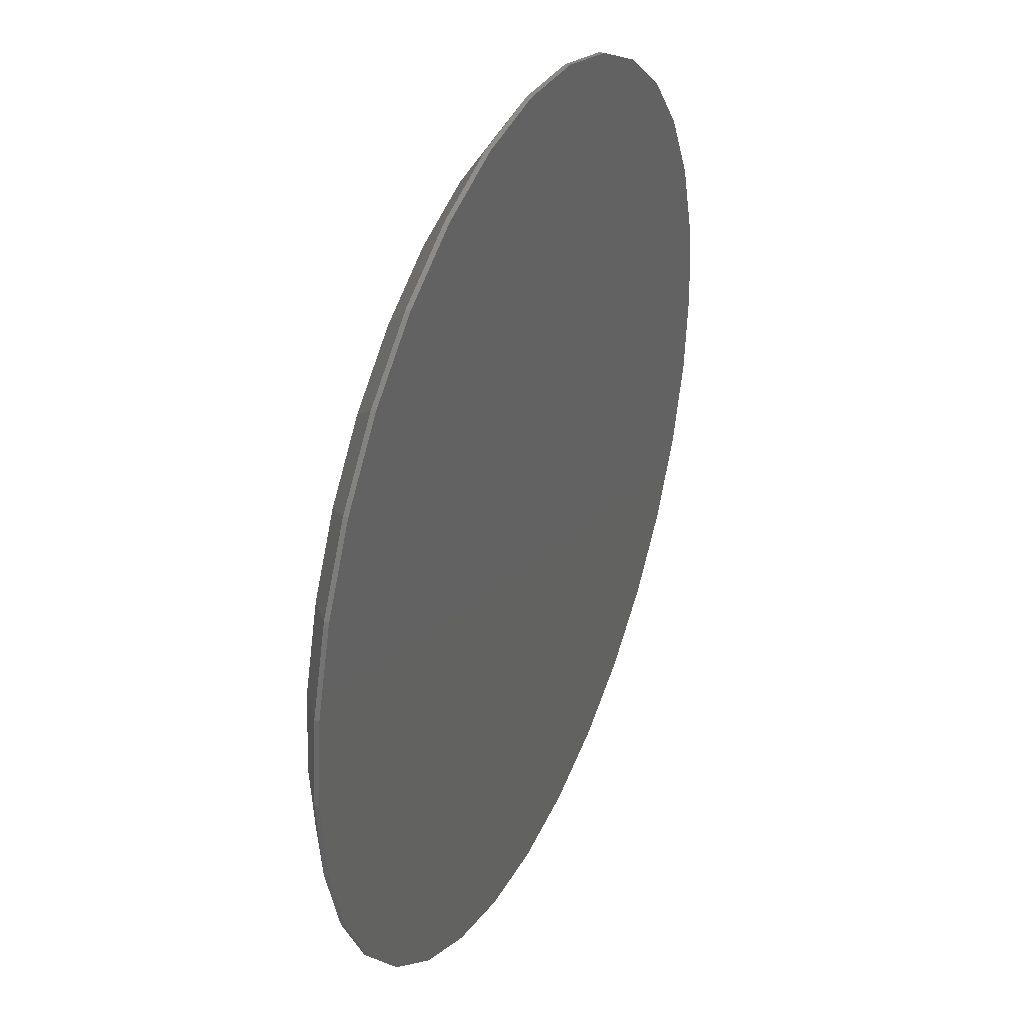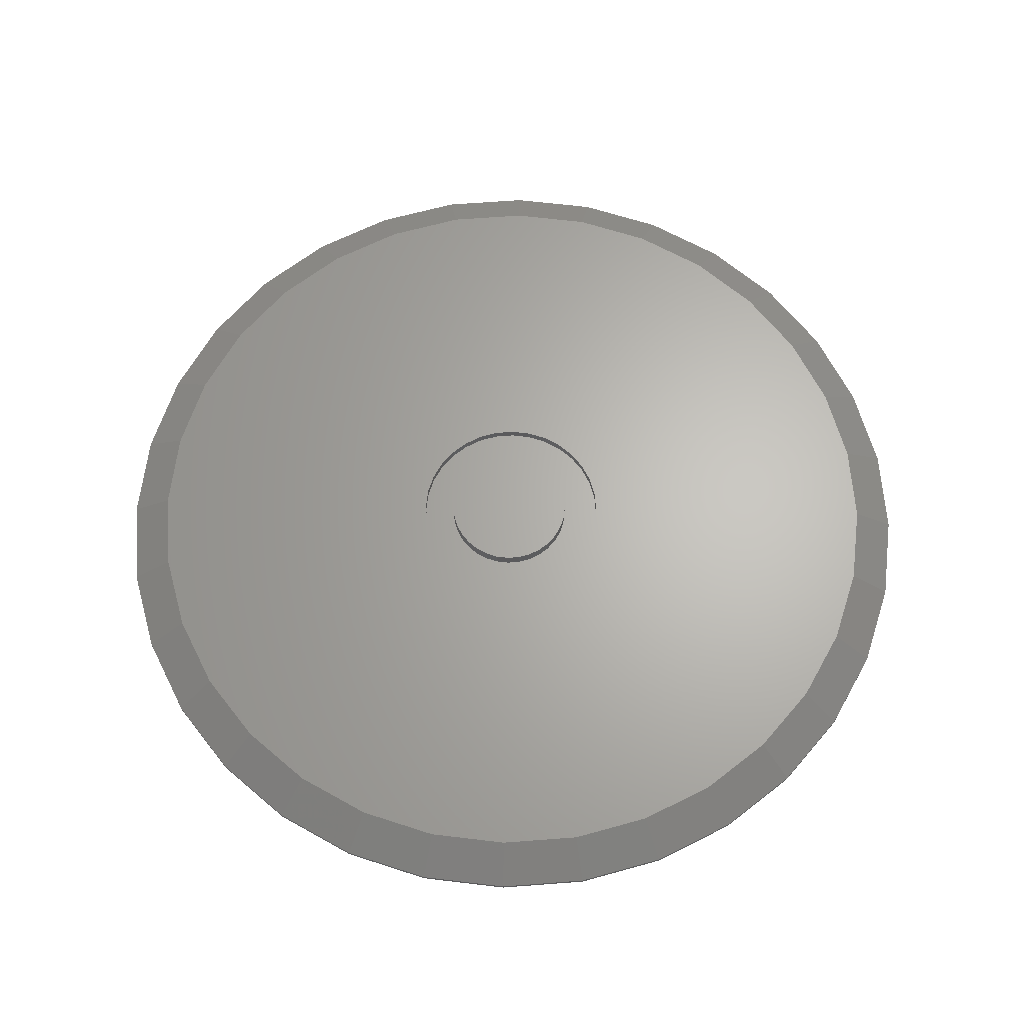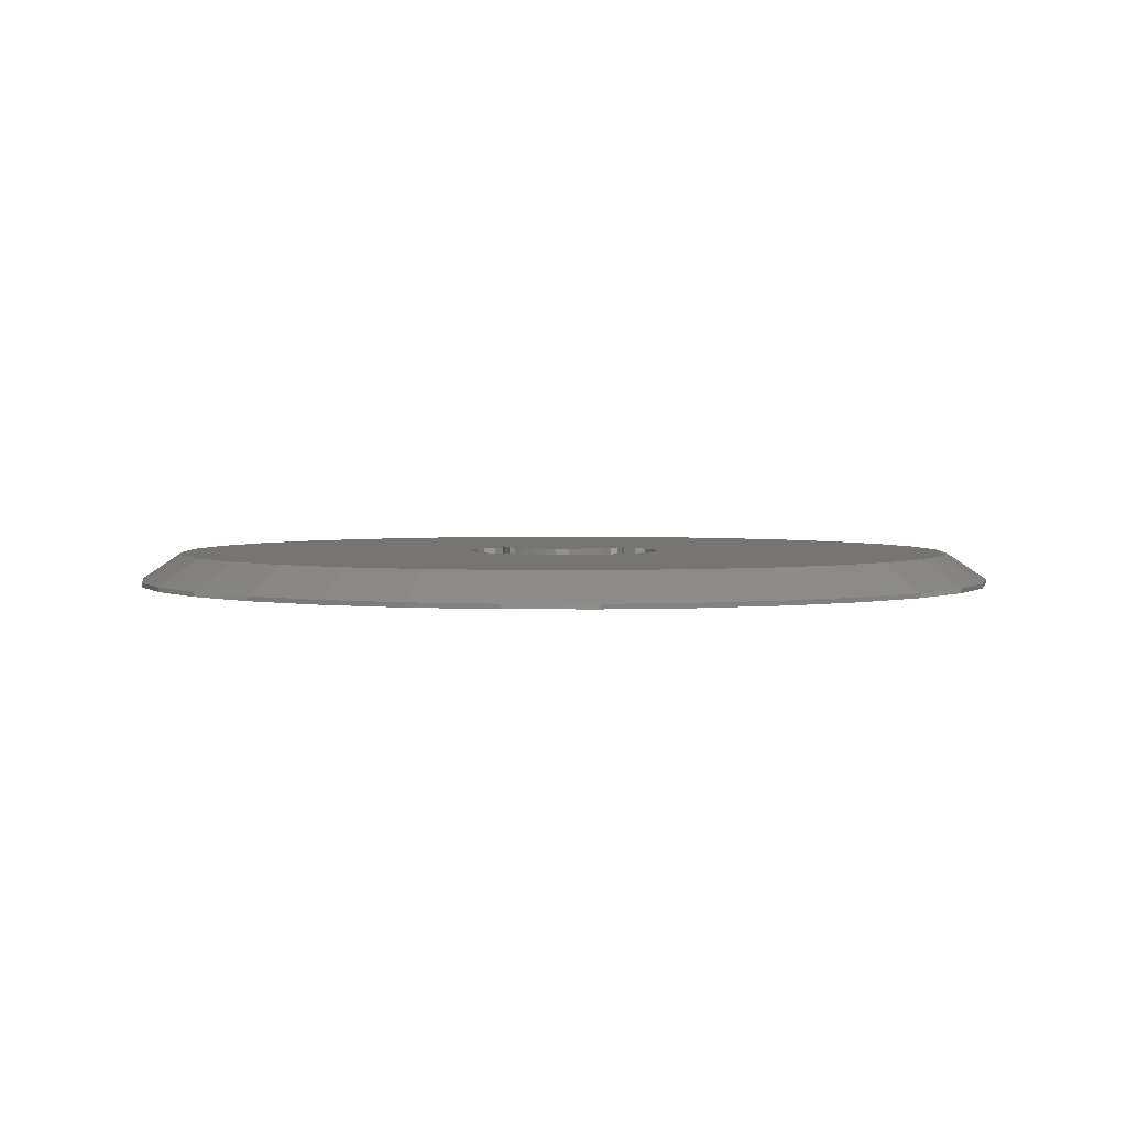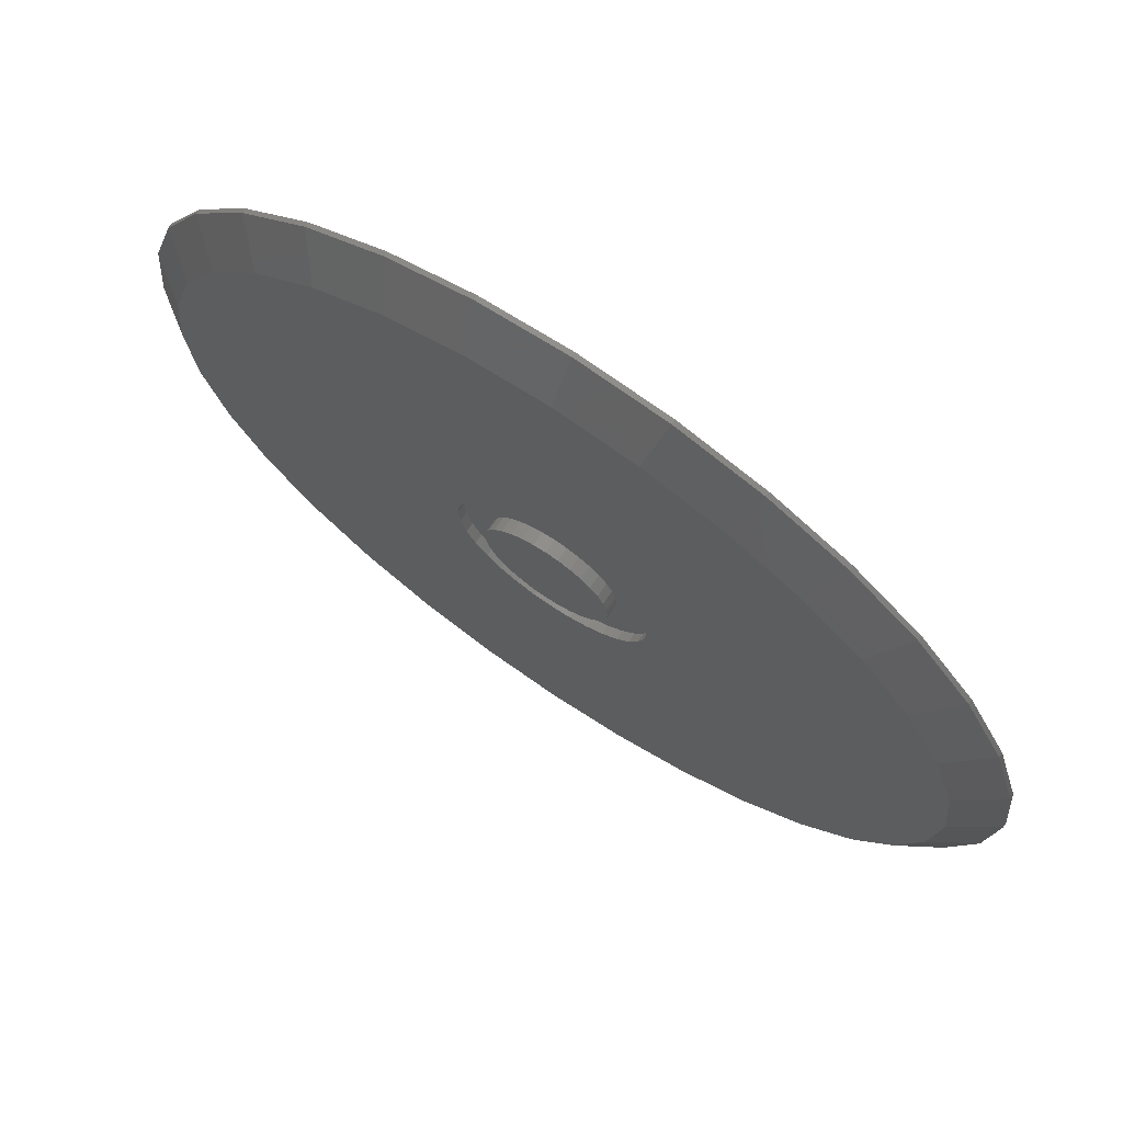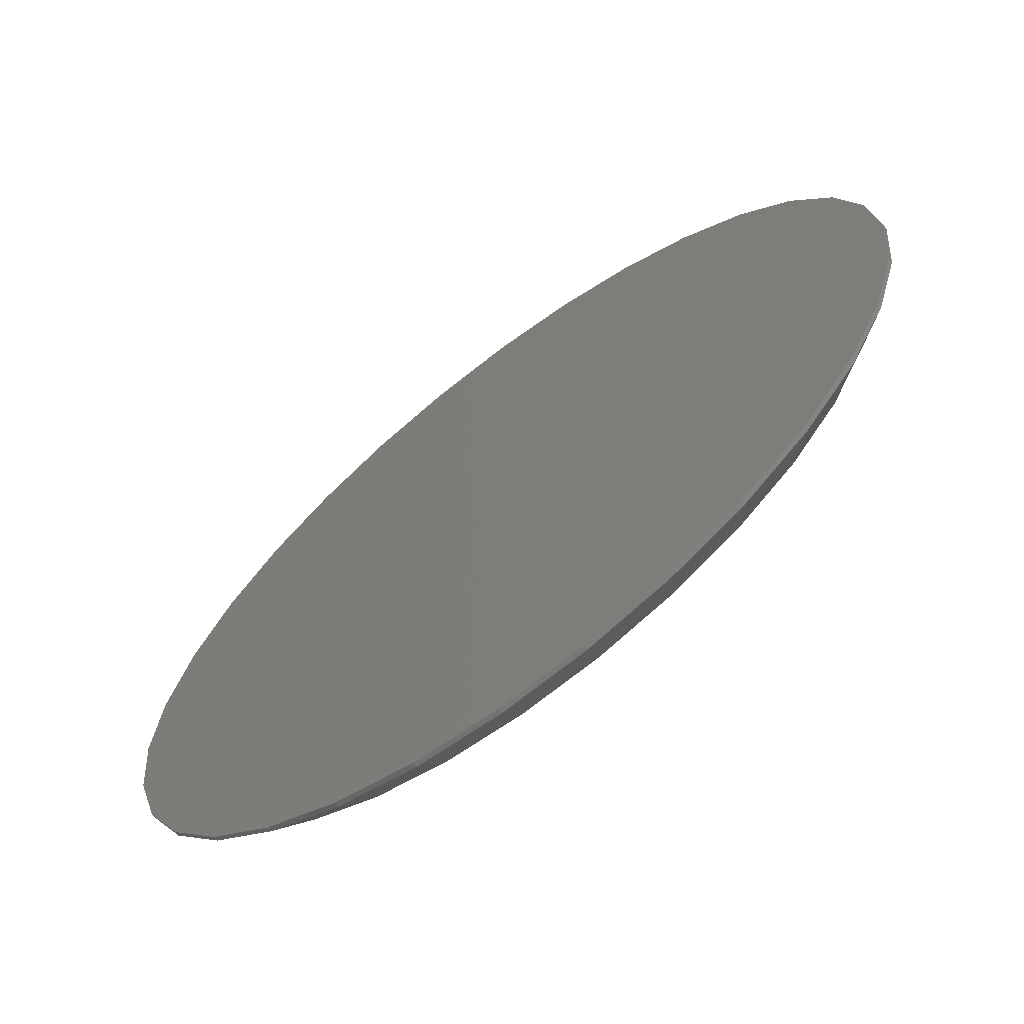
<metadata>
{"format":"stl","ext":"stl","renderer":"f3d","projection":"perspective","resolution":1024,"background":"white","views":[{"elev":36.1,"azim":113.4,"up":"+Y"},{"elev":65.0,"azim":-32.5,"up":"+Z"},{"elev":2.8,"azim":97.1,"up":"+Z"},{"elev":72.0,"azim":34.1,"up":"+Y"},{"elev":-67.4,"azim":-142.5,"up":"+Y"}]}
</metadata>
<code>
# stl→obj: 224 verts, 444 faces
v -0.04115 0.1021 0.03906
v -0.1355 0.0943 0.03906
v -0.06025 0.0919 0.03906
v -0.1073 -0.02156 0.03906
v -0.1608 -0.03311 0.03906
v -0.101 -0.0423 0.03906
v -0.04115 -0.1021 0.03906
v -0.06025 -0.0919 0.03906
v -0.1355 -0.0943 0.03906
v -0.1143 -0.12 0.03906
v -0.02041 -0.1084 0.03906
v 0.1257 0.12 0.03906
v 0.02271 0.1084 0.03906
v 0.04345 0.1021 0.03906
v 0.1468 0.0943 0.03906
v 0.06256 0.0919 0.03906
v 0.07931 0.07815 0.03906
v 0.1468 -0.0943 0.03906
v 0.06256 -0.0919 0.03906
v 0.04345 -0.1021 0.03906
v 0.1257 -0.12 0.03906
v 0.02271 -0.1084 0.03906
v 0.001151 0.1105 0.03906
v 0.09998 0.1411 0.03906
v 0.07063 0.1568 0.03906
v 0.03879 0.1665 0.03906
v 0.005674 0.1697 0.03906
v -0.02744 0.1665 0.03906
v -0.05928 0.1568 0.03906
v -0.08863 0.1411 0.03906
v -0.1143 0.12 0.03906
v -0.02041 0.1084 0.03906
v 0.001151 -0.1105 0.03906
v -0.08863 -0.1411 0.03906
v -0.05928 -0.1568 0.03906
v -0.02744 -0.1665 0.03906
v 0.005674 -0.1697 0.03906
v 0.03879 -0.1665 0.03906
v 0.07063 -0.1568 0.03906
v 0.09998 -0.1411 0.03906
v -0.1641 9.616e-17 0.03906
v -0.1073 0.02156 0.03906
v -0.1608 0.03311 0.03906
v -0.101 0.0423 0.03906
v -0.1511 0.06496 0.03906
v -0.09075 0.06141 0.03906
v -0.077 0.07815 0.03906
v -0.1094 1.354e-17 0.03906
v -0.09075 -0.06141 0.03906
v -0.1511 -0.06496 0.03906
v -0.077 -0.07815 0.03906
v 0.1625 0.06496 0.03906
v 0.09305 0.06141 0.03906
v 0.1721 0.03311 0.03906
v 0.1033 0.0423 0.03906
v 0.1754 0 0.03906
v 0.1096 0.02156 0.03906
v 0.1117 0 0.03906
v 0.1721 -0.03311 0.03906
v 0.1096 -0.02156 0.03906
v 0.1033 -0.0423 0.03906
v 0.1625 -0.06496 0.03906
v 0.09305 -0.06141 0.03906
v 0.07931 -0.07815 0.03906
v 0.1117 0 0.0625
v 0.1096 -0.02156 0.0625
v 0.1033 -0.0423 0.0625
v 0.09305 -0.06141 0.0625
v 0.07931 -0.07815 0.0625
v 0.06256 -0.0919 0.0625
v 0.04345 -0.1021 0.0625
v 0.02271 -0.1084 0.0625
v 0.001151 -0.1105 0.0625
v -0.02041 -0.1084 0.0625
v -0.04115 -0.1021 0.0625
v -0.06025 -0.0919 0.0625
v -0.077 -0.07815 0.0625
v -0.09075 -0.06141 0.0625
v -0.101 -0.0423 0.0625
v -0.1073 -0.02156 0.0625
v -0.1094 1.354e-17 0.0625
v -0.1073 0.02156 0.0625
v -0.101 0.0423 0.0625
v -0.09075 0.06141 0.0625
v -0.077 0.07815 0.0625
v -0.06025 0.0919 0.0625
v -0.04115 0.1021 0.0625
v -0.02041 0.1084 0.0625
v 0.001151 0.1105 0.0625
v 0.02271 0.1084 0.0625
v 0.04345 0.1021 0.0625
v 0.06256 0.0919 0.0625
v 0.07931 0.07815 0.0625
v 0.09305 0.06141 0.0625
v 0.1033 0.0423 0.0625
v 0.1096 0.02156 0.0625
v -0.6665 0.1341 0.05469
v -0.08863 0.1411 0.05469
v -0.05928 0.1568 0.05469
v -0.6273 -0.2631 0.05469
v -0.5638 -0.382 0.05469
v -0.4783 -0.4862 0.05469
v -0.3741 -0.5717 0.05469
v -0.2552 -0.6352 0.05469
v -0.1262 -0.6744 0.05469
v 0.007895 -0.6876 0.05469
v 0.005674 -0.1697 0.05469
v -0.02744 -0.1665 0.05469
v -0.05928 -0.1568 0.05469
v -0.08863 -0.1411 0.05469
v -0.6665 -0.1341 0.05469
v 0.142 -0.6744 0.05469
v 0.271 -0.6352 0.05469
v 0.3899 -0.5717 0.05469
v 0.4941 -0.4862 0.05469
v 0.5796 -0.382 0.05469
v 0.6431 -0.2631 0.05469
v 0.005674 0.1697 0.05469
v 0.03879 0.1665 0.05469
v 0.6431 0.2631 0.05469
v 0.5796 0.382 0.05469
v 0.4941 0.4862 0.05469
v 0.3899 0.5717 0.05469
v 0.271 0.6352 0.05469
v 0.142 0.6744 0.05469
v 0.007895 0.6876 0.05469
v -0.1262 0.6744 0.05469
v -0.2552 0.6352 0.05469
v -0.3741 0.5717 0.05469
v -0.4783 0.4862 0.05469
v -0.5638 0.382 0.05469
v -0.6273 0.2631 0.05469
v -0.02744 0.1665 0.05469
v -0.6797 3.667e-07 0.05469
v -0.1608 -0.03311 0.05469
v -0.1641 9.616e-17 0.05469
v -0.1608 0.03311 0.05469
v -0.1511 0.06496 0.05469
v -0.1355 0.0943 0.05469
v -0.1143 0.12 0.05469
v -0.1143 -0.12 0.05469
v -0.1355 -0.0943 0.05469
v -0.1511 -0.06496 0.05469
v 0.6955 -3.299e-16 0.05469
v 0.6823 0.1341 0.05469
v 0.09998 0.1411 0.05469
v 0.1257 0.12 0.05469
v 0.1468 0.0943 0.05469
v 0.1625 0.06496 0.05469
v 0.1721 0.03311 0.05469
v 0.1754 0 0.05469
v 0.1721 -0.03311 0.05469
v 0.6823 -0.1341 0.05469
v 0.1625 -0.06496 0.05469
v 0.1468 -0.0943 0.05469
v 0.1257 -0.12 0.05469
v 0.09998 -0.1411 0.05469
v 0.07063 -0.1568 0.05469
v 0.03879 -0.1665 0.05469
v 0.07063 0.1568 0.05469
v 0.7658 0 0
v 0.7658 -1.856e-16 0.007812
v 0.7512 -0.1479 0
v 0.7512 -0.1479 0.007812
v 0.7081 -0.29 0
v 0.7081 -0.29 0.007812
v 0.6381 -0.4211 0
v 0.6381 -0.4211 0.007812
v 0.5438 -0.5359 0
v 0.5438 -0.5359 0.007812
v 0.429 -0.6302 0
v 0.429 -0.6302 0.007812
v 0.2979 -0.7002 0
v 0.2979 -0.7002 0.007812
v 0.1558 -0.7433 0
v 0.1558 -0.7433 0.007812
v 0.007895 -0.7579 0
v 0.007895 -0.7579 0.007812
v -0.14 -0.7433 0
v -0.14 -0.7433 0.007812
v -0.2821 -0.7002 0
v -0.2821 -0.7002 0.007812
v -0.4132 -0.6302 0
v -0.4132 -0.6302 0.007812
v -0.528 -0.5359 0
v -0.528 -0.5359 0.007812
v -0.6223 -0.4211 0
v -0.6223 -0.4211 0.007812
v -0.6923 -0.29 0
v -0.6923 -0.29 0.007812
v -0.7354 -0.1479 0
v -0.7354 -0.1479 0.007812
v -0.75 9.281e-17 0
v -0.75 9.281e-17 0.007812
v -0.7354 0.1479 0
v -0.7354 0.1479 0.007812
v -0.6923 0.29 0
v -0.6923 0.29 0.007812
v -0.6223 0.4211 0
v -0.6223 0.4211 0.007812
v -0.528 0.5359 0
v -0.528 0.5359 0.007812
v -0.4132 0.6302 0
v -0.4132 0.6302 0.007812
v -0.2821 0.7002 0
v -0.2821 0.7002 0.007812
v -0.14 0.7433 0
v -0.14 0.7433 0.007812
v 0.007895 0.7579 0
v 0.007895 0.7579 0.007812
v 0.1558 0.7433 0
v 0.1558 0.7433 0.007812
v 0.2979 0.7002 0
v 0.2979 0.7002 0.007812
v 0.429 0.6302 0
v 0.429 0.6302 0.007812
v 0.5438 0.5359 0
v 0.5438 0.5359 0.007812
v 0.6381 0.4211 0
v 0.6381 0.4211 0.007812
v 0.7081 0.29 0
v 0.7081 0.29 0.007812
v 0.7512 0.1479 0
v 0.7512 0.1479 0.007812
f 1 2 3
f 4 5 6
f 7 8 9
f 9 10 7
f 11 7 10
f 12 13 14
f 12 14 15
f 14 16 15
f 15 16 17
f 18 19 20
f 18 20 21
f 21 20 22
f 23 13 12
f 23 12 24
f 23 24 25
f 23 25 26
f 23 26 27
f 23 27 28
f 23 28 29
f 23 29 30
f 23 30 31
f 31 2 1
f 31 1 32
f 31 32 23
f 33 11 10
f 33 10 34
f 33 34 35
f 33 35 36
f 33 36 37
f 33 37 38
f 33 38 39
f 33 39 40
f 33 40 21
f 33 21 22
f 41 42 43
f 43 42 44
f 43 44 45
f 45 44 46
f 45 46 2
f 2 46 47
f 2 47 3
f 5 4 41
f 41 4 48
f 41 48 42
f 6 5 49
f 49 5 50
f 49 50 51
f 51 50 9
f 51 9 8
f 15 17 52
f 52 17 53
f 52 53 54
f 54 53 55
f 54 55 56
f 56 55 57
f 56 57 58
f 56 58 59
f 59 58 60
f 59 60 61
f 59 61 62
f 62 61 63
f 62 63 18
f 18 63 64
f 18 64 19
f 58 65 60
f 60 65 66
f 60 66 61
f 61 66 67
f 61 67 63
f 63 67 68
f 63 68 64
f 64 68 69
f 64 69 19
f 19 69 70
f 19 70 20
f 20 70 71
f 20 71 22
f 22 71 72
f 22 72 33
f 33 72 73
f 33 73 11
f 11 73 74
f 11 74 7
f 7 74 75
f 7 75 8
f 8 75 76
f 8 76 51
f 51 76 77
f 51 77 49
f 49 77 78
f 49 78 6
f 6 78 79
f 6 79 4
f 4 79 80
f 4 80 48
f 48 80 81
f 48 81 42
f 42 81 82
f 42 82 44
f 44 82 83
f 44 83 46
f 46 83 84
f 46 84 47
f 47 84 85
f 47 85 3
f 3 85 86
f 3 86 1
f 1 86 87
f 1 87 32
f 32 87 88
f 32 88 23
f 23 88 89
f 23 89 13
f 13 89 90
f 13 90 14
f 14 90 91
f 14 91 16
f 16 91 92
f 16 92 17
f 17 92 93
f 17 93 53
f 53 93 94
f 53 94 55
f 55 94 95
f 55 95 57
f 57 95 96
f 57 96 58
f 58 96 65
f 88 90 89
f 90 88 87
f 90 87 91
f 91 87 86
f 91 86 92
f 70 75 71
f 71 75 74
f 71 74 72
f 72 74 73
f 92 86 93
f 93 86 85
f 93 85 94
f 94 85 84
f 94 84 95
f 95 84 83
f 95 83 96
f 96 83 82
f 96 82 65
f 65 82 81
f 65 81 66
f 66 81 80
f 66 80 67
f 67 80 79
f 67 79 68
f 68 79 78
f 68 78 69
f 69 78 77
f 69 77 70
f 70 77 76
f 70 76 75
f 97 98 99
f 100 101 102
f 100 102 103
f 100 103 104
f 100 104 105
f 100 105 106
f 100 106 107
f 100 107 108
f 100 108 109
f 100 109 110
f 100 110 111
f 107 106 112
f 107 112 113
f 107 113 114
f 107 114 115
f 107 115 116
f 107 116 117
f 118 119 120
f 118 120 121
f 118 121 122
f 118 122 123
f 118 123 124
f 118 124 125
f 118 125 126
f 118 126 127
f 118 127 128
f 118 128 129
f 118 129 130
f 118 130 131
f 118 131 132
f 132 97 99
f 132 99 133
f 132 133 118
f 134 111 135
f 134 135 136
f 134 136 137
f 134 137 138
f 134 138 139
f 134 139 140
f 134 140 98
f 134 98 97
f 111 110 141
f 111 141 142
f 111 142 143
f 111 143 135
f 144 145 146
f 144 146 147
f 144 147 148
f 144 148 149
f 144 149 150
f 144 150 151
f 144 151 152
f 144 152 153
f 153 152 154
f 153 154 155
f 153 155 156
f 153 156 157
f 153 157 117
f 117 157 158
f 117 158 159
f 117 159 107
f 146 145 160
f 160 145 120
f 160 120 119
f 37 159 38
f 38 159 158
f 38 158 39
f 39 158 157
f 39 157 40
f 40 157 156
f 40 156 21
f 21 156 155
f 21 155 18
f 18 155 154
f 18 154 62
f 62 154 152
f 62 152 59
f 59 152 151
f 59 151 56
f 159 37 107
f 107 37 36
f 107 36 108
f 108 36 35
f 108 35 109
f 109 35 34
f 109 34 110
f 110 34 10
f 110 10 141
f 141 10 9
f 141 9 142
f 142 9 50
f 142 50 143
f 143 50 5
f 143 5 135
f 135 5 41
f 135 41 136
f 27 133 28
f 28 133 99
f 28 99 29
f 29 99 98
f 29 98 30
f 30 98 140
f 30 140 31
f 31 140 139
f 31 139 2
f 2 139 138
f 2 138 45
f 45 138 137
f 45 137 43
f 43 137 136
f 43 136 41
f 133 27 118
f 118 27 26
f 118 26 119
f 119 26 25
f 119 25 160
f 160 25 24
f 160 24 146
f 146 24 12
f 146 12 147
f 147 12 15
f 147 15 148
f 148 15 52
f 148 52 149
f 149 52 54
f 149 54 150
f 150 54 56
f 150 56 151
f 161 162 163
f 163 162 164
f 163 164 165
f 165 164 166
f 165 166 167
f 167 166 168
f 167 168 169
f 169 168 170
f 169 170 171
f 171 170 172
f 171 172 173
f 173 172 174
f 173 174 175
f 175 174 176
f 175 176 177
f 177 176 178
f 177 178 179
f 179 178 180
f 179 180 181
f 181 180 182
f 181 182 183
f 183 182 184
f 183 184 185
f 185 184 186
f 185 186 187
f 187 186 188
f 187 188 189
f 189 188 190
f 189 190 191
f 191 190 192
f 191 192 193
f 193 192 194
f 193 194 195
f 195 194 196
f 195 196 197
f 197 196 198
f 197 198 199
f 199 198 200
f 199 200 201
f 201 200 202
f 201 202 203
f 203 202 204
f 203 204 205
f 205 204 206
f 205 206 207
f 207 206 208
f 207 208 209
f 209 208 210
f 209 210 211
f 211 210 212
f 211 212 213
f 213 212 214
f 213 214 215
f 215 214 216
f 215 216 217
f 217 216 218
f 217 218 219
f 219 218 220
f 219 220 221
f 221 220 222
f 221 222 223
f 223 222 224
f 223 224 161
f 161 224 162
f 123 214 124
f 127 126 208
f 126 125 210
f 210 208 126
f 198 131 200
f 131 198 132
f 132 198 196
f 132 196 97
f 97 196 194
f 97 194 134
f 120 220 121
f 220 120 222
f 222 120 145
f 222 145 224
f 224 145 144
f 224 144 162
f 214 123 216
f 216 123 122
f 216 122 218
f 218 122 121
f 218 121 220
f 210 125 212
f 212 125 124
f 212 124 214
f 204 128 206
f 206 128 127
f 206 127 208
f 128 204 129
f 129 204 202
f 129 202 130
f 130 202 200
f 130 200 131
f 103 182 104
f 112 106 176
f 106 105 178
f 178 176 106
f 166 116 168
f 116 166 117
f 117 166 164
f 117 164 153
f 153 164 162
f 153 162 144
f 100 188 101
f 188 100 190
f 190 100 111
f 190 111 192
f 192 111 134
f 192 134 194
f 182 103 184
f 184 103 102
f 184 102 186
f 186 102 101
f 186 101 188
f 178 105 180
f 180 105 104
f 180 104 182
f 172 113 174
f 174 113 112
f 174 112 176
f 113 172 114
f 114 172 170
f 114 170 115
f 115 170 168
f 115 168 116
f 209 211 207
f 177 179 175
f 175 179 181
f 175 181 173
f 173 181 183
f 173 183 171
f 171 183 185
f 171 185 169
f 169 185 187
f 169 187 167
f 167 187 189
f 167 189 165
f 165 189 191
f 165 191 163
f 163 191 193
f 163 193 161
f 161 193 195
f 161 195 223
f 223 195 197
f 223 197 221
f 221 197 199
f 221 199 219
f 219 199 201
f 219 201 217
f 217 201 203
f 217 203 215
f 215 203 205
f 215 205 213
f 213 205 207
f 213 207 211

</code>
